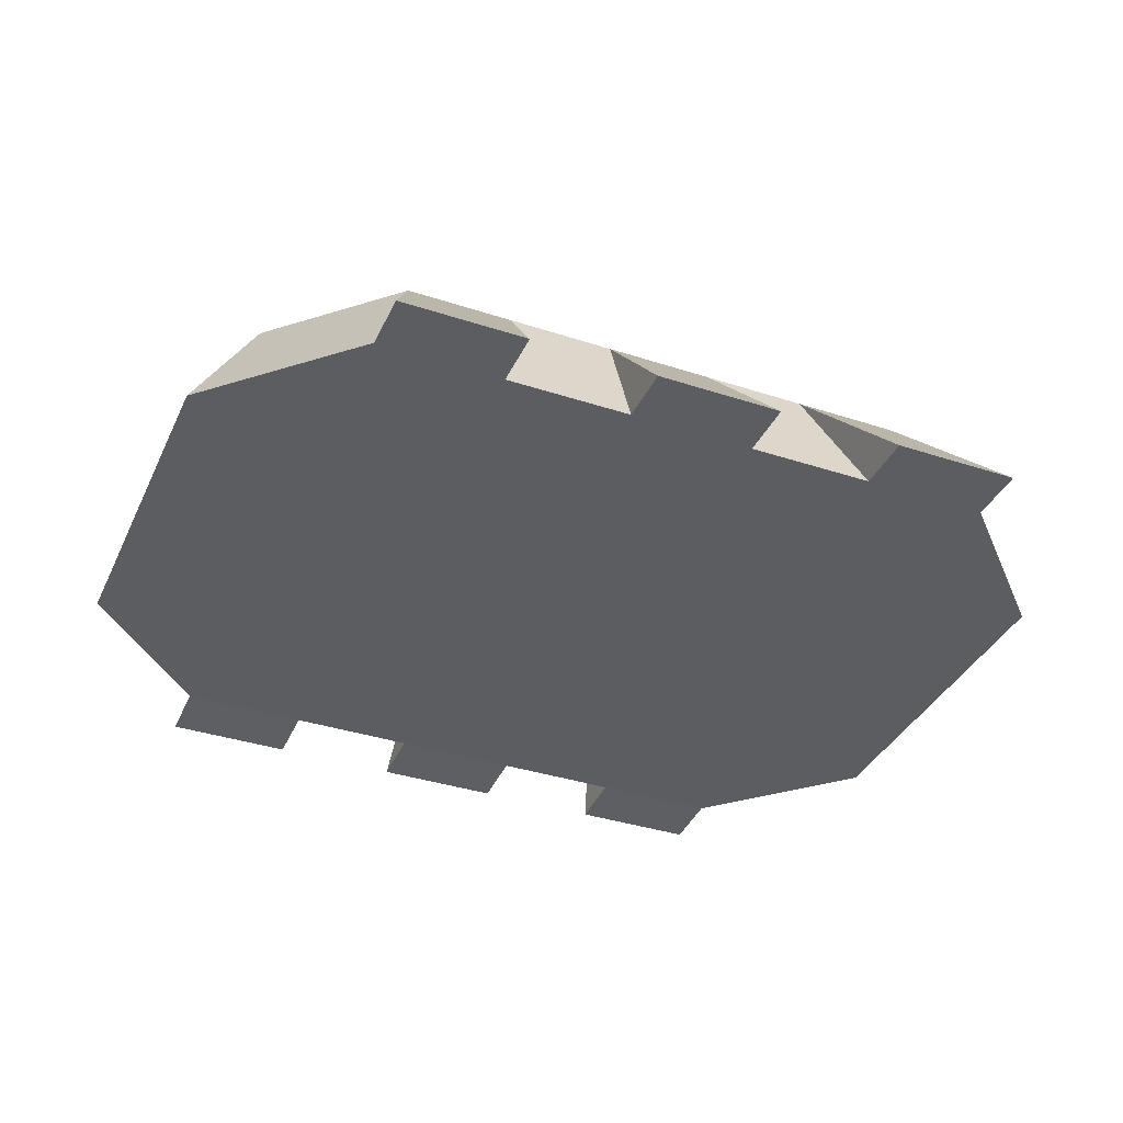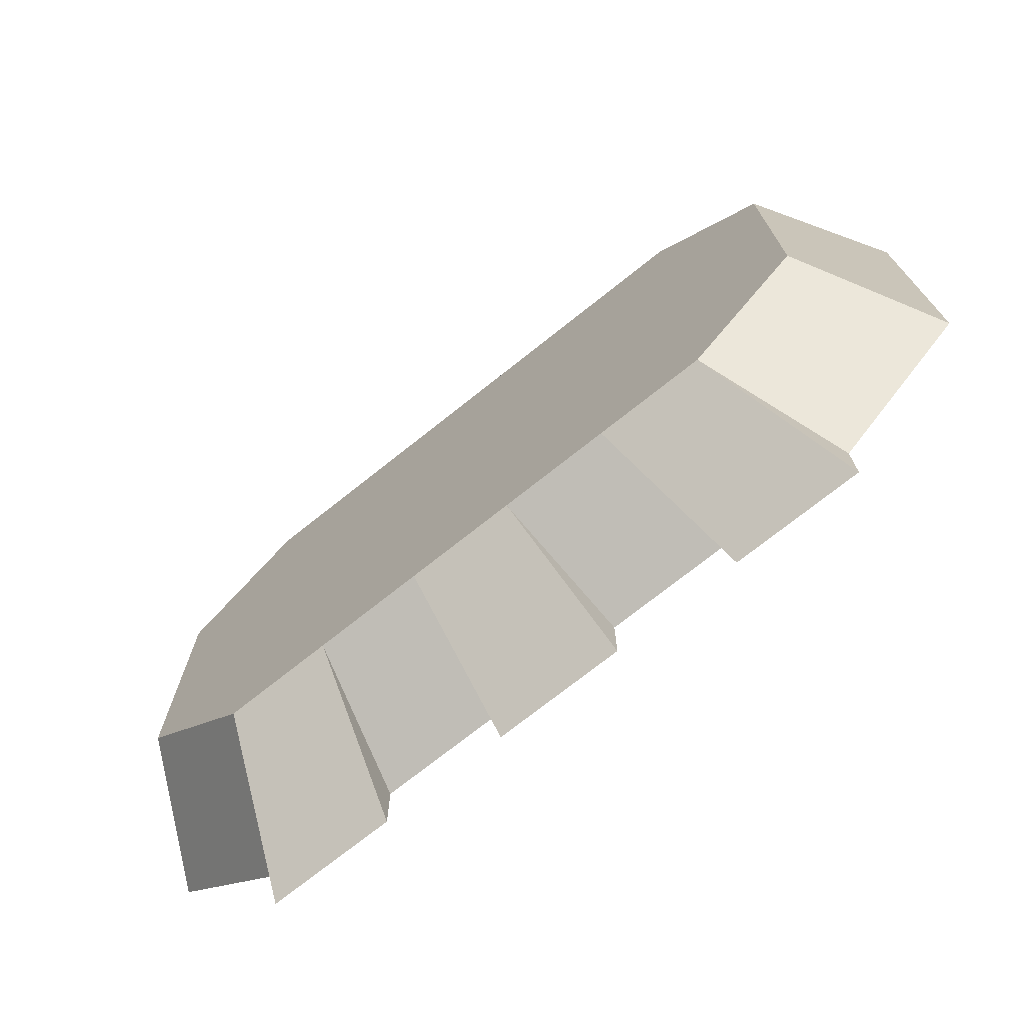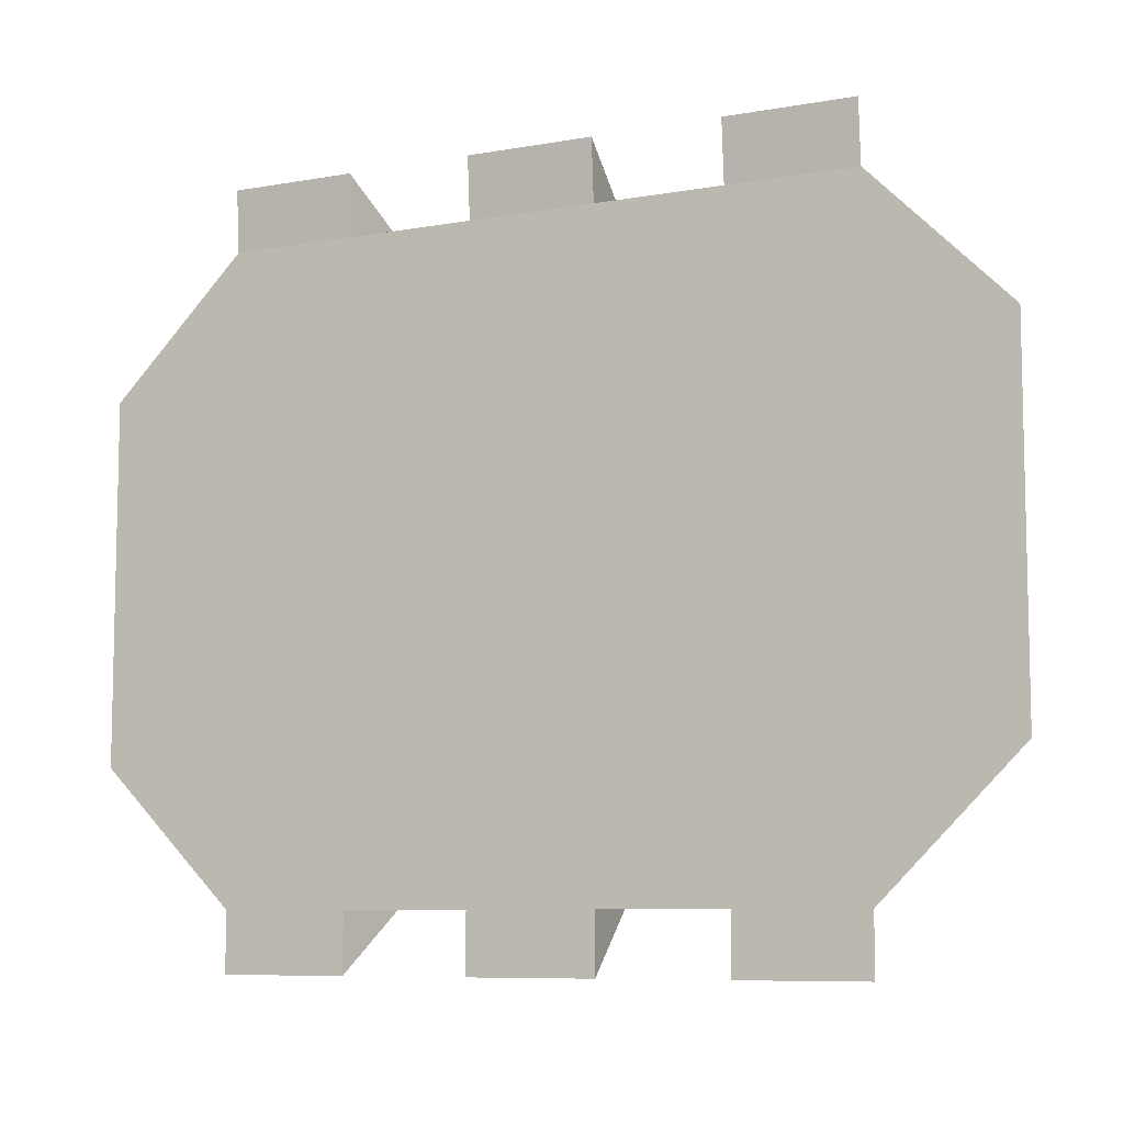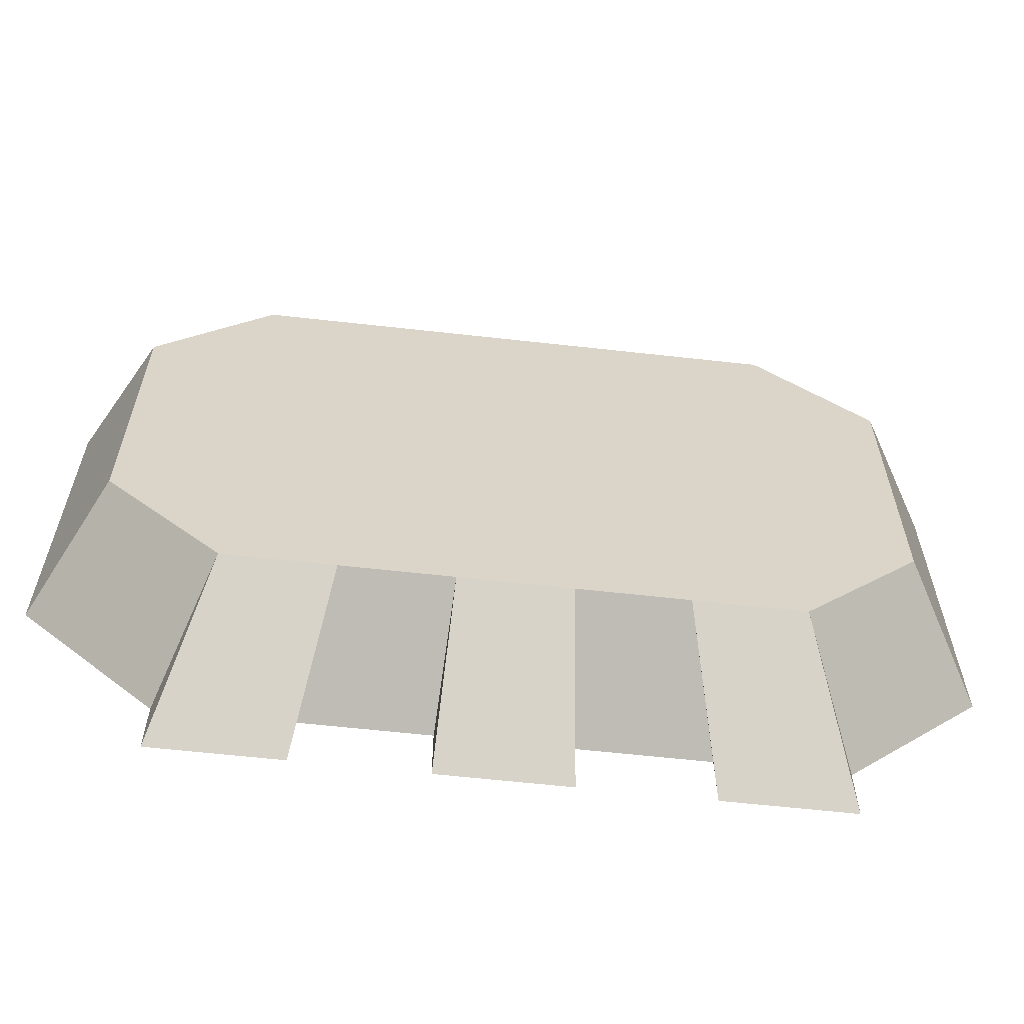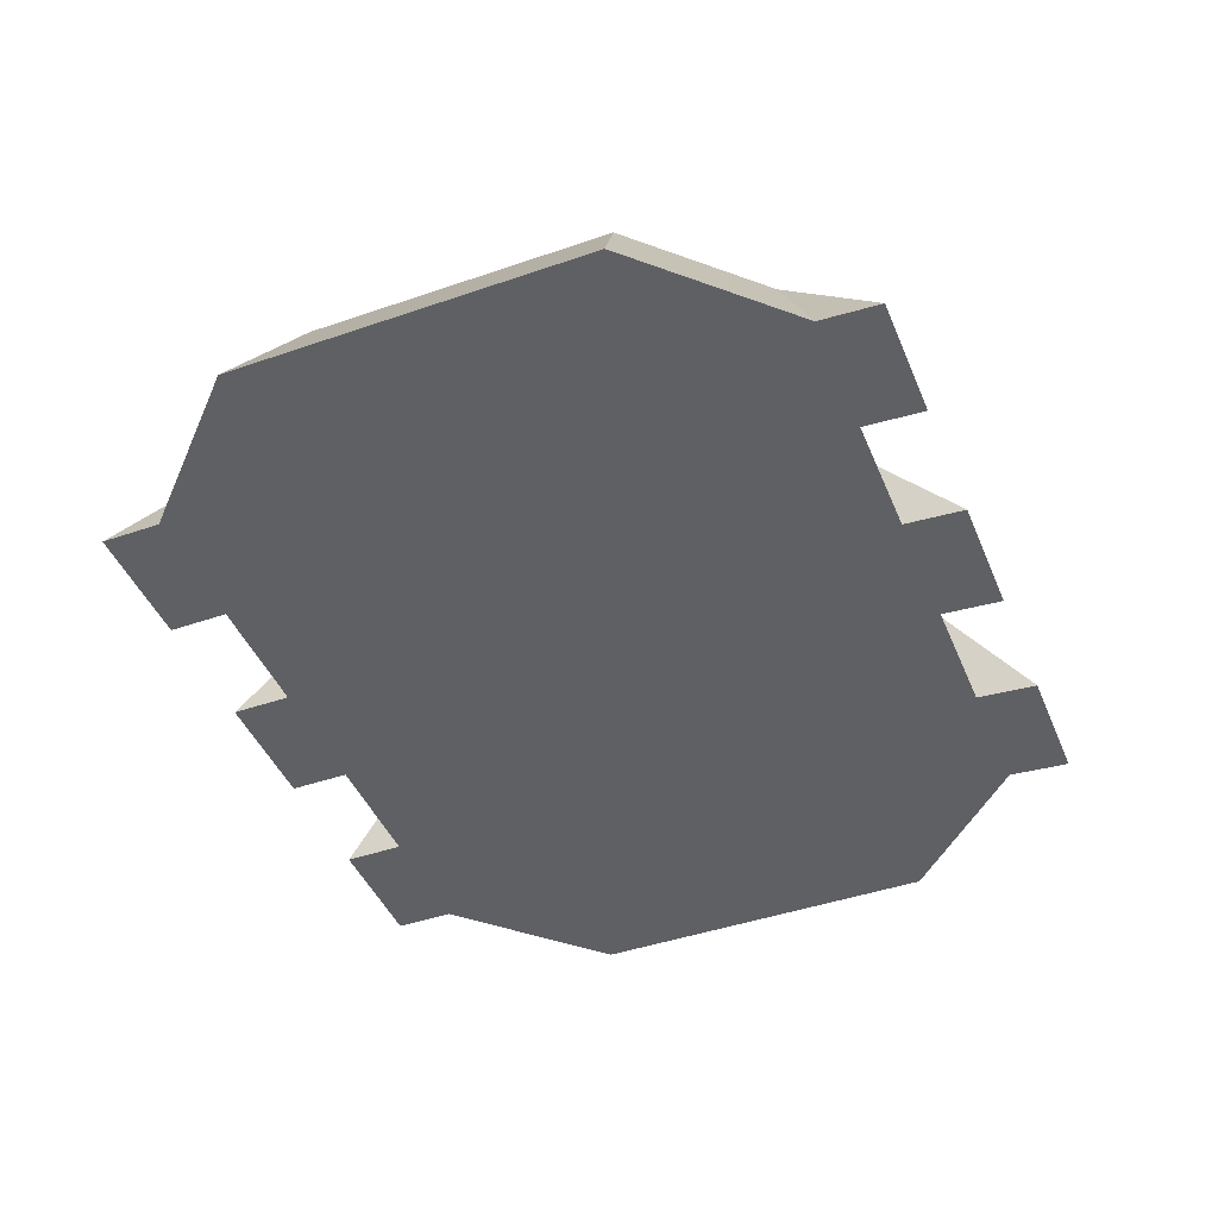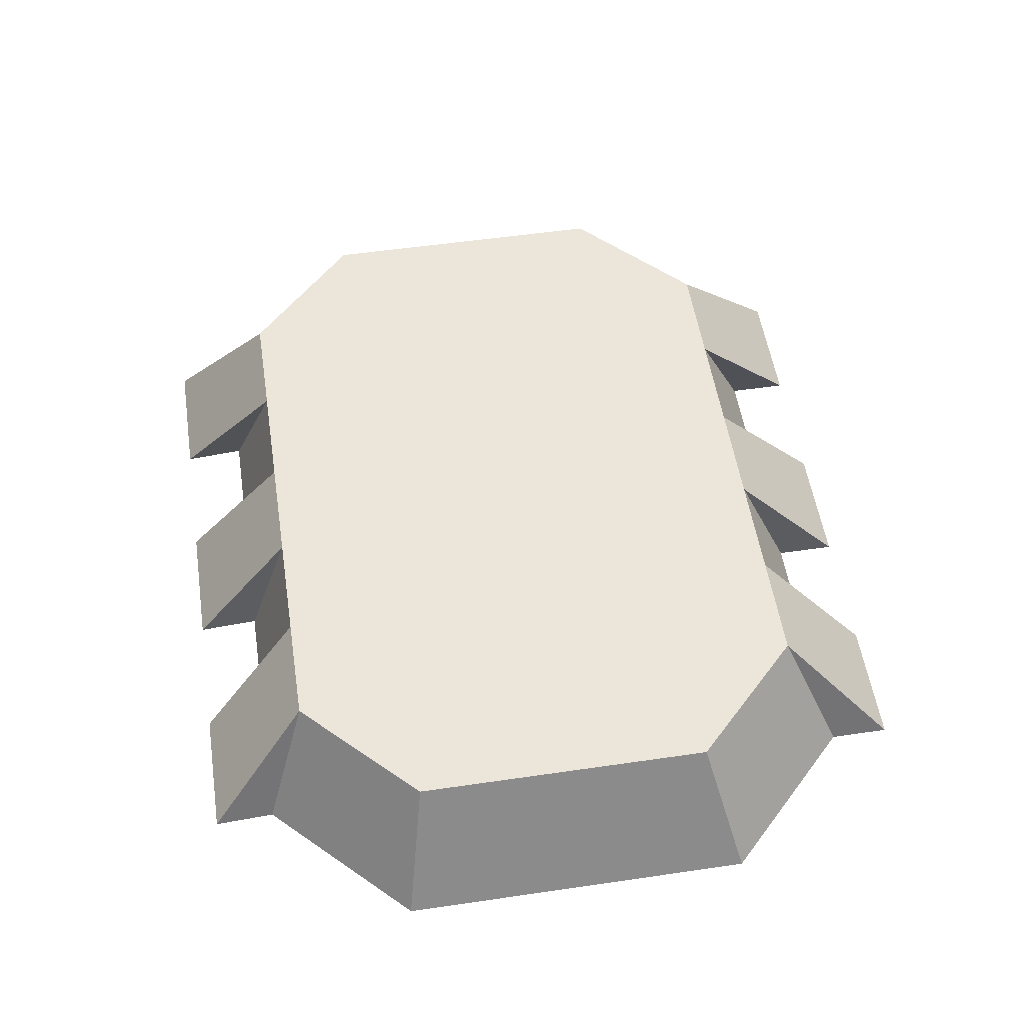
<metadata>
{"format":"obj","ext":"obj","renderer":"f3d","projection":"perspective","resolution":1024,"background":"white","views":[{"elev":-36.7,"azim":157.0,"up":"+Y"},{"elev":-73.3,"azim":-141.5,"up":"+Z"},{"elev":-8.2,"azim":26.2,"up":"+Z"},{"elev":-61.5,"azim":173.5,"up":"+Z"},{"elev":-44.4,"azim":-68.1,"up":"+Y"},{"elev":54.2,"azim":81.2,"up":"+Y"}]}
</metadata>
<code>
v  137.6 -153.9 55.51
v  96.83 -153.9 96.29
v  113.7 -201.5 112.6
v  162.4 -201.5 63.91
v  137.6 -153.9 -52.04
v  162.3 -201.5 -64.53
v  96.77 -153.9 -92.83
v  113.6 -201.5 -113.2
v  -17.37 -153.9 -92.83
v  20.68 -153.9 -92.83
v  22.72 -201.5 -134.5
v  -22.72 -201.5 -134.5
v  -134.3 -153.9 -52.04
v  -93.46 -153.9 -92.83
v  -113.6 -201.5 -113.2
v  -162.3 -201.5 -64.53
v  -134.3 -153.9 55.51
v  -162.4 -201.5 63.91
v  -93.52 -153.9 96.29
v  -113.7 -201.5 112.6
v  -17.38 -153.9 96.29
v  -22.73 -203.2 134.5
v  22.73 -203.2 134.5
v  20.69 -153.9 96.29
v  113.6 -201.5 -134.5
v  68.16 -201.5 -134.5
v  58.72 -153.9 -92.83
v  68.16 -201.5 -113.2
v  22.72 -201.5 -113.2
v  -68.16 -201.5 -134.5
v  -113.6 -201.5 -134.5
v  -55.42 -153.9 -92.83
v  -22.72 -201.5 -113.2
v  -68.16 -201.5 -113.2
v  -113.7 -203.2 134.5
v  -68.2 -203.2 134.5
v  -55.45 -153.9 96.29
v  -68.2 -201.5 112.6
v  -22.73 -201.5 112.6
v  68.2 -203.2 134.5
v  113.7 -203.2 134.5
v  58.76 -153.9 96.29
v  22.73 -201.5 112.6
v  68.2 -201.5 112.6
g landing_pad
f 1 2 3
f 3 4 1
f 5 1 4
f 4 6 5
f 7 5 6
f 6 8 7
f 9 10 11
f 11 12 9
f 13 14 15
f 15 16 13
f 17 13 16
f 16 18 17
f 19 17 18
f 18 20 19
f 21 22 23
f 23 24 21
f 7 25 26
f 26 27 7
f 27 28 29
f 29 10 27
f 30 31 14
f 14 32 30
f 33 34 32
f 32 9 33
f 19 35 36
f 36 37 19
f 37 38 39
f 39 21 37
f 40 41 2
f 2 42 40
f 43 44 42
f 42 24 43
f 10 29 11
f 33 9 12
f 21 39 22
f 43 24 23
f 7 8 25
f 28 27 26
f 15 14 31
f 32 34 30
f 19 20 35
f 38 37 36
f 3 2 41
f 42 44 40
f 2 7 27
f 27 42 2
f 42 27 10
f 10 24 42
f 24 10 9
f 9 21 24
f 21 9 32
f 32 37 21
f 37 32 14
f 14 19 37
f 5 7 2
f 2 1 5
f 17 19 14
f 14 13 17
f 16 6 4 18
f 18 4 3 20
f 36 35 20 38
f 23 22 39 43
f 44 3 41 40
f 15 8 6 16
f 26 25 8 28
f 12 11 29 33
f 34 15 31 30

</code>
